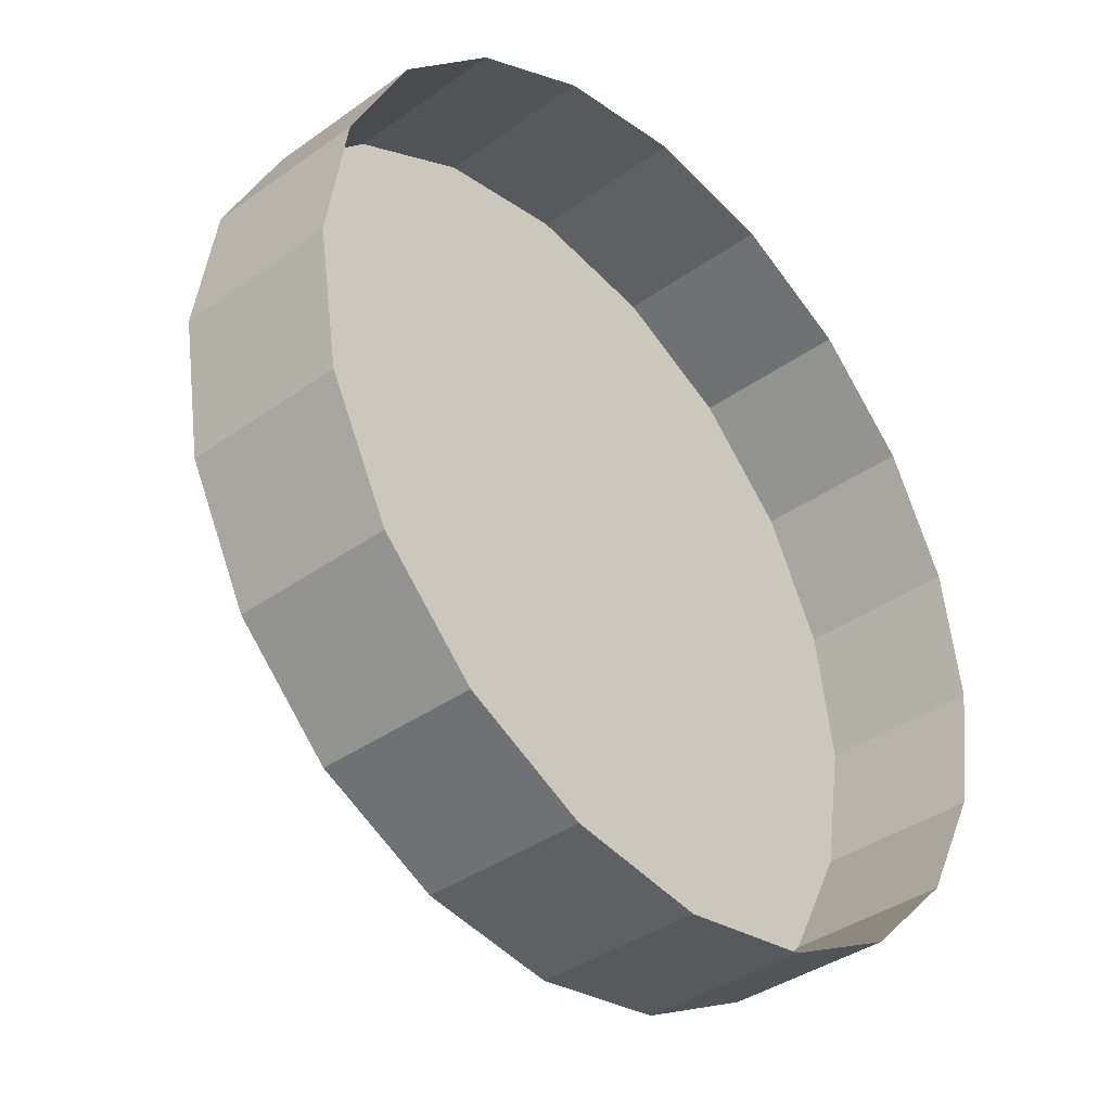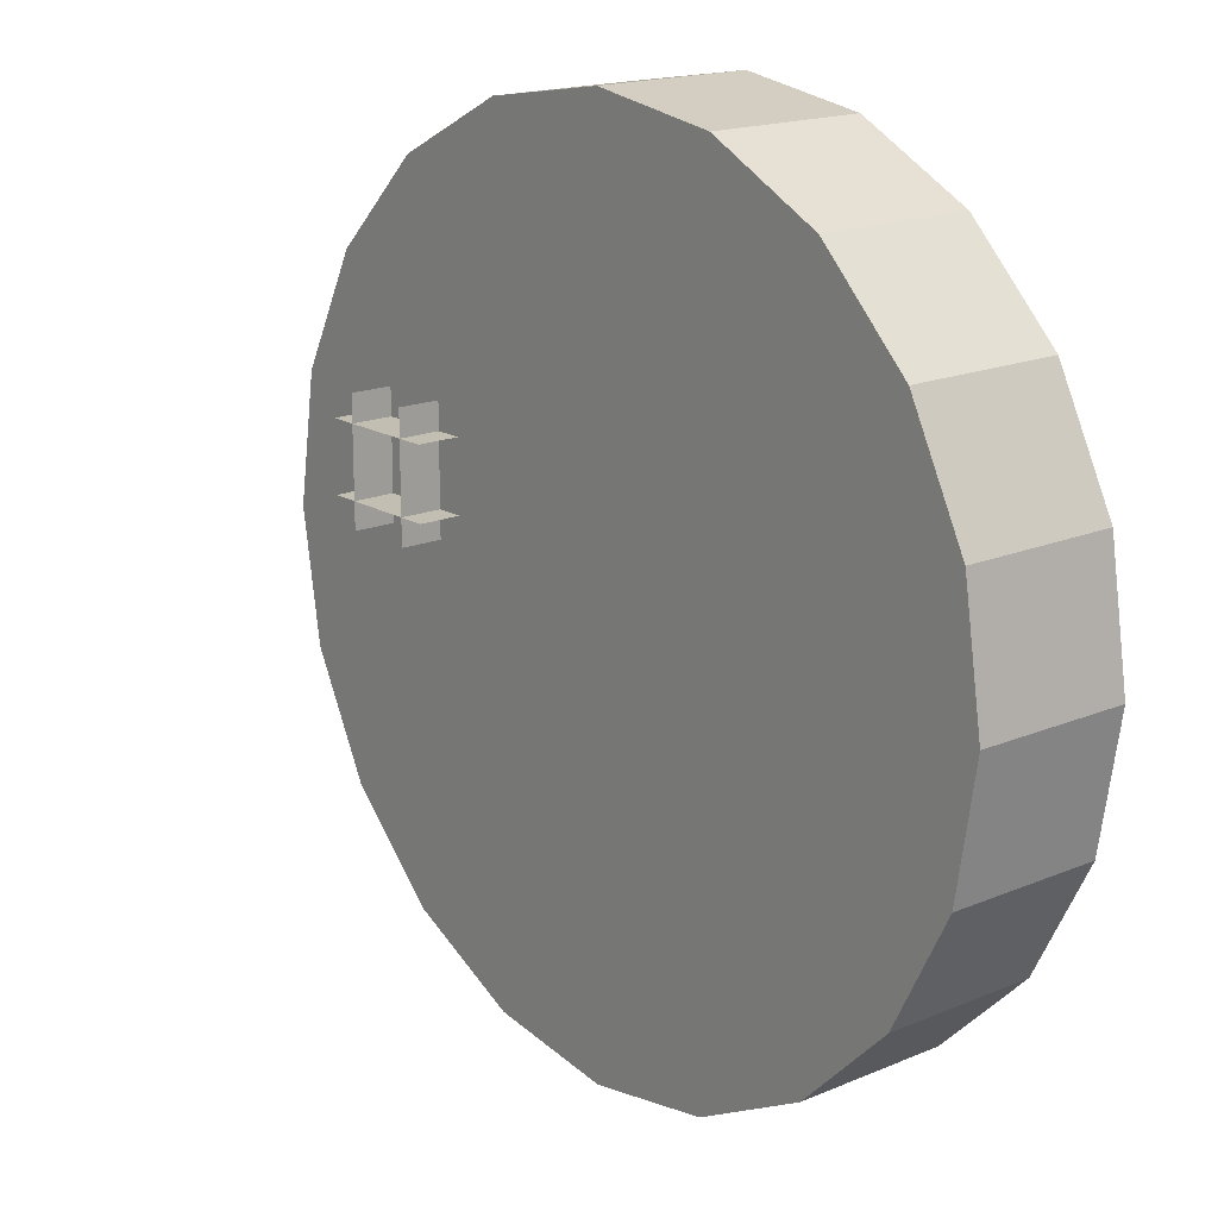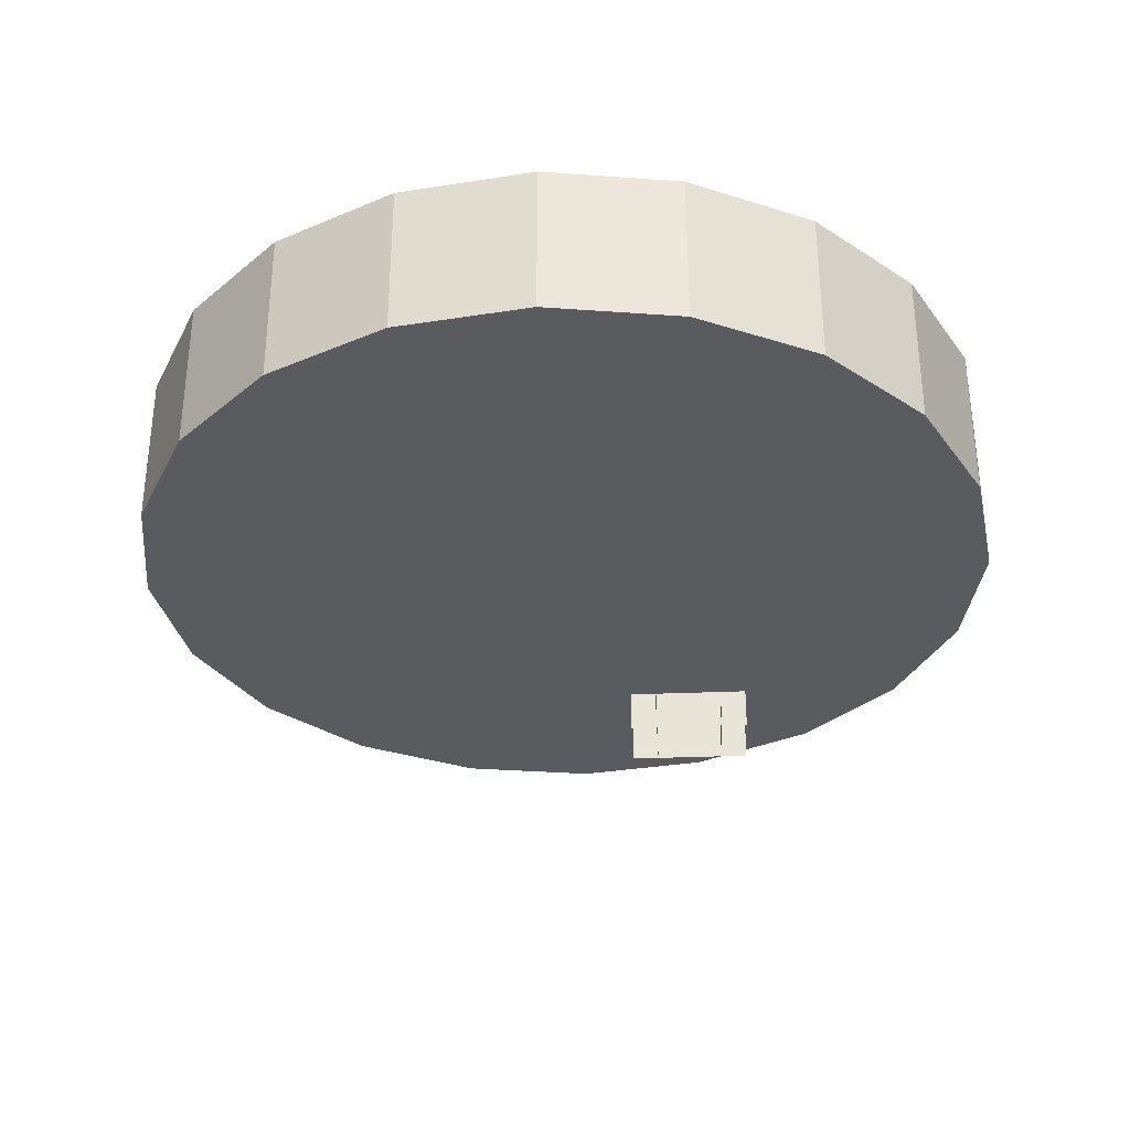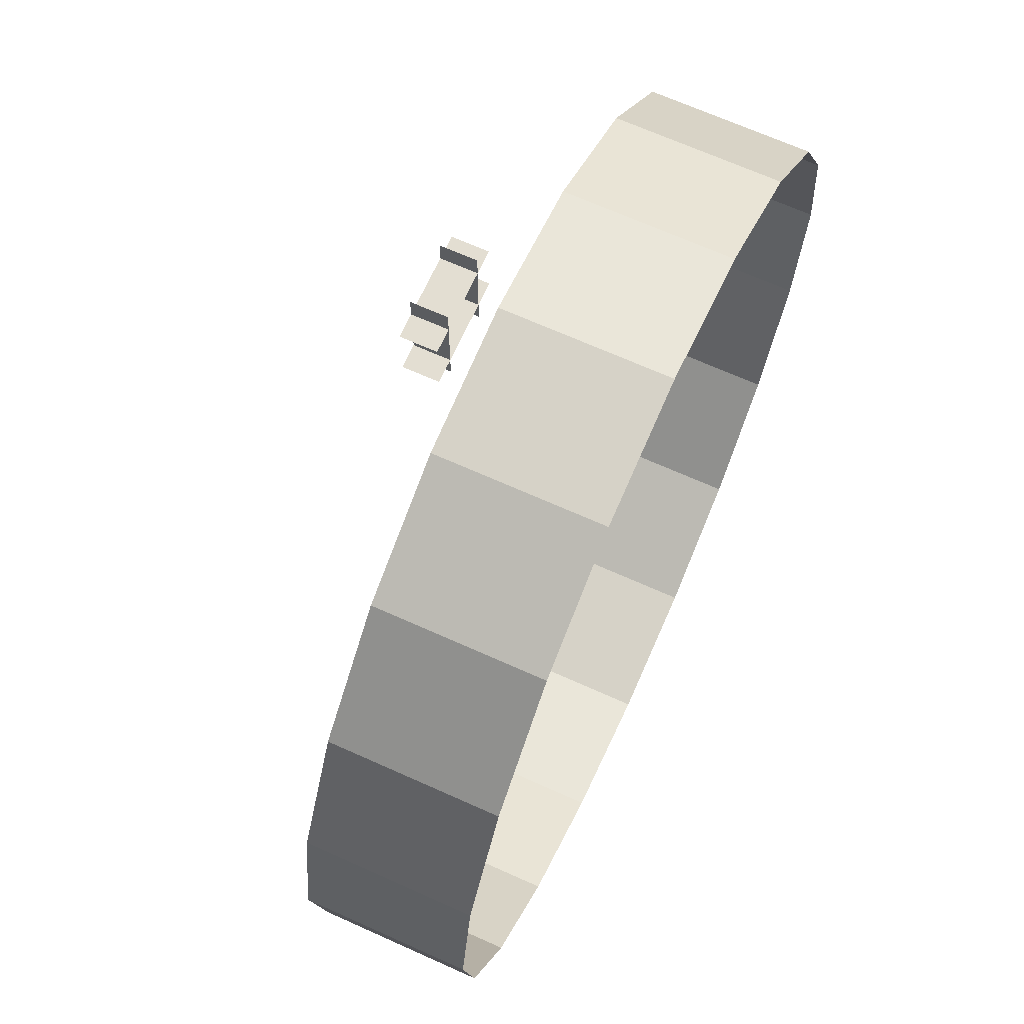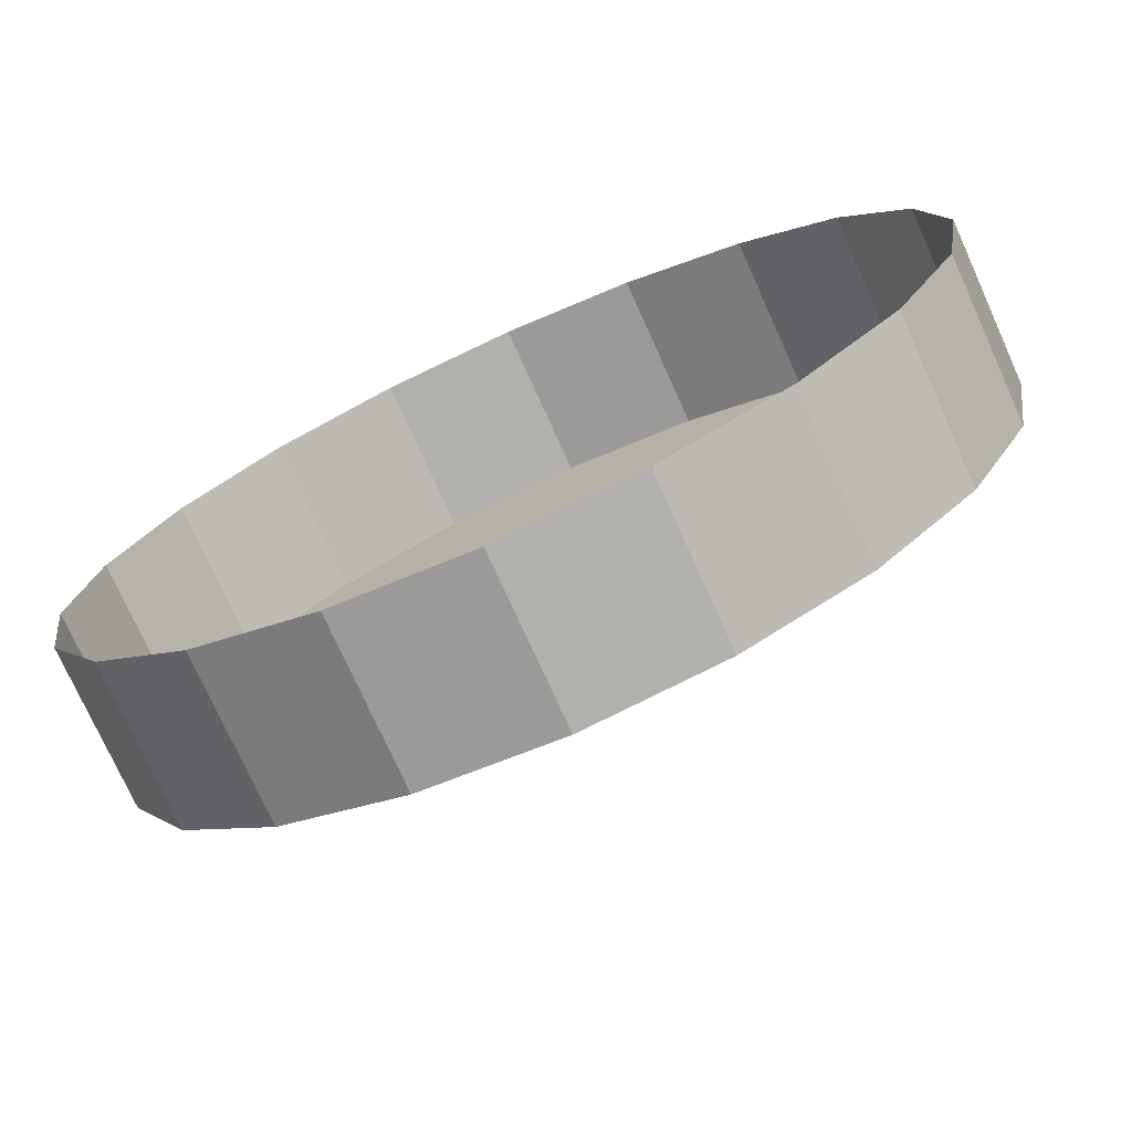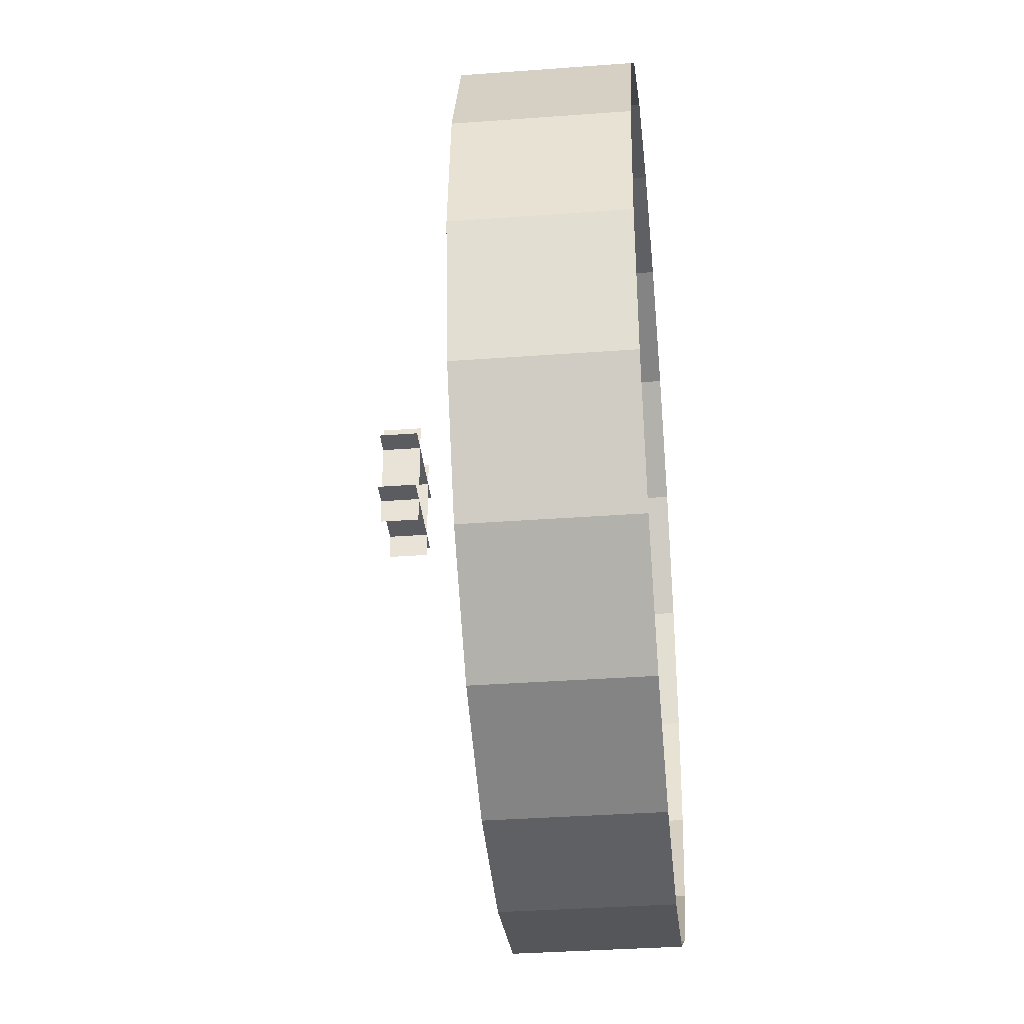
<metadata>
{"format":"obj","ext":"obj","renderer":"f3d","projection":"perspective","resolution":1024,"background":"white","views":[{"elev":-38.0,"azim":132.3,"up":"+Z"},{"elev":17.4,"azim":50.2,"up":"+Z"},{"elev":-33.1,"azim":-176.7,"up":"+Y"},{"elev":67.7,"azim":114.3,"up":"+Z"},{"elev":-74.7,"azim":-155.8,"up":"+Z"},{"elev":-34.9,"azim":95.7,"up":"+Z"}]}
</metadata>
<code>
o p004off
v -0.01914 -0.09013 0.02592
v -0.01914 -0.0782 0.02592
v -0.05478 -0.0782 0.02592
v -0.05478 -0.09013 0.02592
v -0.05478 -0.09013 0.0459
v -0.05478 -0.0782 0.0459
v -0.01914 -0.0782 0.0459
v -0.01914 -0.09013 0.0459
v -0.04695 -0.09013 0.01809
v -0.04695 -0.0782 0.01809
v -0.04695 -0.0782 0.05373
v -0.04695 -0.09013 0.05373
v -0.02697 -0.09013 0.05373
v -0.02697 -0.0782 0.05373
v -0.02697 -0.0782 0.01809
v -0.02697 -0.09013 0.01809
v 0.04039 -0.04985 0.1243
v 0.07683 -0.04985 0.1057
v 0.07683 -0.00201 0.1057
v 0.04039 -0.00201 0.1243
v 0.07683 -0.04985 -0.1057
v 0.04039 -0.04985 -0.1243
v 0.04039 -0.00201 -0.1243
v 0.07683 -0.00201 -0.1057
v 0.07683 -0.04985 -0.1057
v 0.07683 -0.00201 -0.1057
v 0.1057 -0.00201 -0.07683
v 0.1057 -0.04985 -0.07683
v -0.1307 -0.04985 0
v -0.1243 -0.04985 0.04039
v -0.1243 -0.00201 0.04039
v -0.1307 -0.00201 0
v 0.07683 -0.04985 0.1057
v 0.1057 -0.04985 0.07683
v 0.1057 -0.00201 0.07683
v 0.07683 -0.00201 0.1057
v 0.04039 -0.04985 -0.1243
v 0 -0.04985 -0.1307
v 0 -0.00201 -0.1307
v 0.04039 -0.00201 -0.1243
v -0.1243 -0.04985 0.04039
v -0.1057 -0.04985 0.07683
v -0.1057 -0.00201 0.07683
v -0.1243 -0.00201 0.04039
v 0.1057 -0.04985 0.07683
v 0.1243 -0.04985 0.04039
v 0.1243 -0.00201 0.04039
v 0.1057 -0.00201 0.07683
v 0 -0.04985 -0.1307
v -0.04039 -0.04985 -0.1243
v -0.04039 -0.00201 -0.1243
v 0 -0.00201 -0.1307
v -0.1057 -0.04985 0.07683
v -0.07683 -0.04985 0.1057
v -0.07683 -0.00201 0.1057
v -0.1057 -0.00201 0.07683
v 0.1243 -0.04985 0.04039
v 0.1307 -0.04985 -0
v 0.1307 -0.00201 -0
v 0.1243 -0.00201 0.04039
v -0.04039 -0.04985 -0.1243
v -0.07683 -0.04985 -0.1057
v -0.07683 -0.00201 -0.1057
v -0.04039 -0.00201 -0.1243
v -0.07683 -0.04985 0.1057
v -0.04039 -0.04985 0.1243
v -0.04039 -0.00201 0.1243
v -0.07683 -0.00201 0.1057
v 0.1307 -0.04985 -0
v 0.1243 -0.04985 -0.04039
v 0.1243 -0.00201 -0.04039
v 0.1307 -0.00201 -0
v -0.07683 -0.04985 -0.1057
v -0.1057 -0.04985 -0.07683
v -0.1057 -0.00201 -0.07683
v -0.07683 -0.00201 -0.1057
v -0.04039 -0.04985 0.1243
v 0 -0.04985 0.1307
v 0 -0.00201 0.1307
v -0.04039 -0.00201 0.1243
v 0.1243 -0.04985 -0.04039
v 0.1057 -0.04985 -0.07683
v 0.1057 -0.00201 -0.07683
v 0.1243 -0.00201 -0.04039
v -0.1057 -0.04985 -0.07683
v -0.1243 -0.04985 -0.04039
v -0.1243 -0.00201 -0.04039
v -0.1057 -0.00201 -0.07683
v 0 -0.04985 0.1307
v 0.04039 -0.04985 0.1243
v 0.04039 -0.00201 0.1243
v 0 -0.00201 0.1307
v 0.1057 -0.04985 -0.07683
v 0.1243 -0.04985 -0.04039
v 0.1307 -0.04985 -0
v 0.1243 -0.04985 0.04039
v 0.1057 -0.04985 0.07683
v 0.07683 -0.04985 0.1057
v 0.04039 -0.04985 0.1243
v 0 -0.04985 0.1307
v -0.04039 -0.04985 0.1243
v -0.07683 -0.04985 0.1057
v -0.1057 -0.04985 0.07683
v -0.1243 -0.04985 0.04039
v -0.1307 -0.04985 0
v -0.1243 -0.04985 -0.04039
v -0.1057 -0.04985 -0.07683
v -0.07683 -0.04985 -0.1057
v -0.04039 -0.04985 -0.1243
v 0 -0.04985 -0.1307
v 0.04039 -0.04985 -0.1243
v 0.07683 -0.04985 -0.1057
v -0.1307 -0.04985 0
v -0.1307 -0.00201 0
v -0.1243 -0.00201 -0.04039
v -0.1243 -0.04985 -0.04039
f 3 2 1
f 4 3 1
f 7 6 5
f 8 7 5
f 11 10 9
f 12 11 9
f 15 14 13
f 16 15 13
f 19 18 17
f 20 19 17
f 23 22 21
f 24 23 21
f 27 26 25
f 28 27 25
f 31 30 29
f 32 31 29
f 35 34 33
f 36 35 33
f 39 38 37
f 40 39 37
f 43 42 41
f 44 43 41
f 47 46 45
f 48 47 45
f 51 50 49
f 52 51 49
f 55 54 53
f 56 55 53
f 59 58 57
f 60 59 57
f 63 62 61
f 64 63 61
f 67 66 65
f 68 67 65
f 71 70 69
f 72 71 69
f 75 74 73
f 76 75 73
f 79 78 77
f 80 79 77
f 83 82 81
f 84 83 81
f 87 86 85
f 88 87 85
f 91 90 89
f 92 91 89
f 95 94 93
f 96 95 93
f 97 96 93
f 98 97 93
f 99 98 93
f 100 99 93
f 101 100 93
f 102 101 93
f 103 102 93
f 104 103 93
f 105 104 93
f 106 105 93
f 107 106 93
f 108 107 93
f 109 108 93
f 110 109 93
f 111 110 93
f 112 111 93
f 115 114 113
f 116 115 113

</code>
